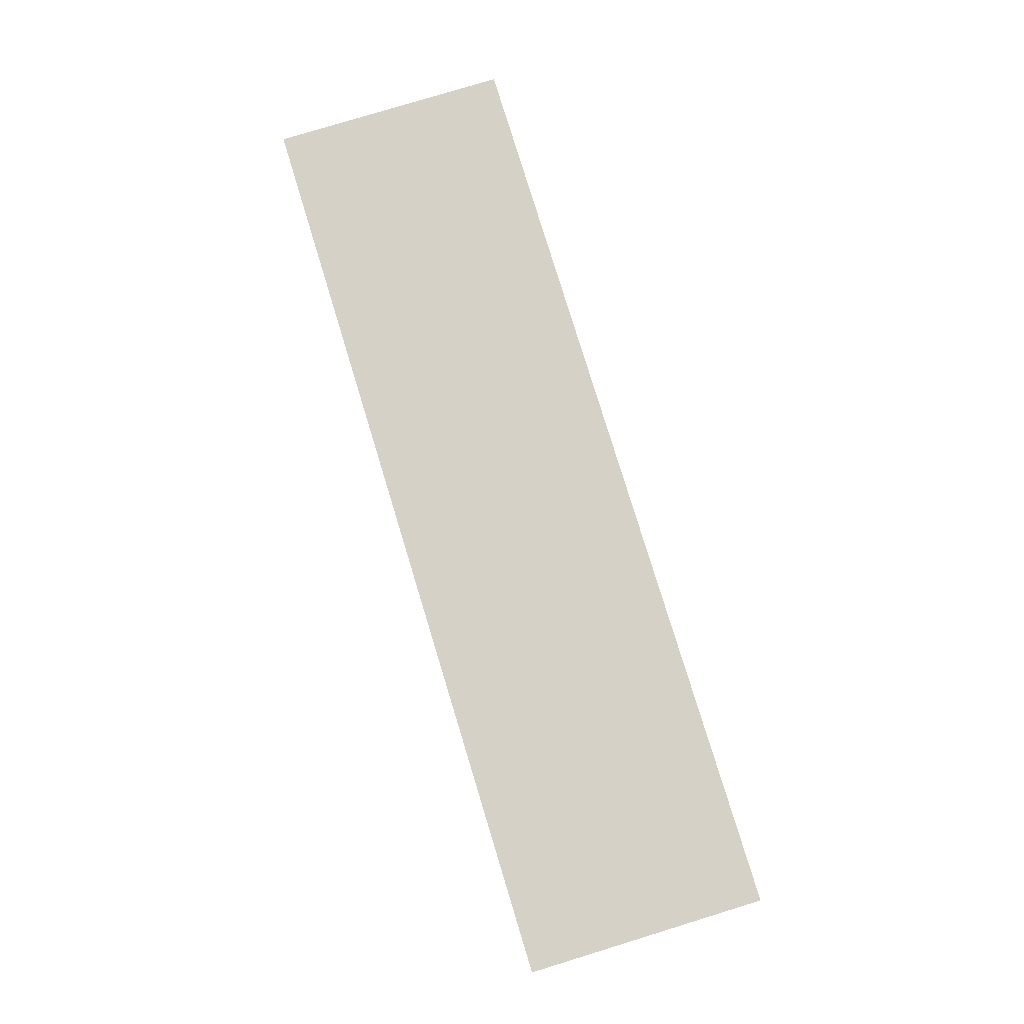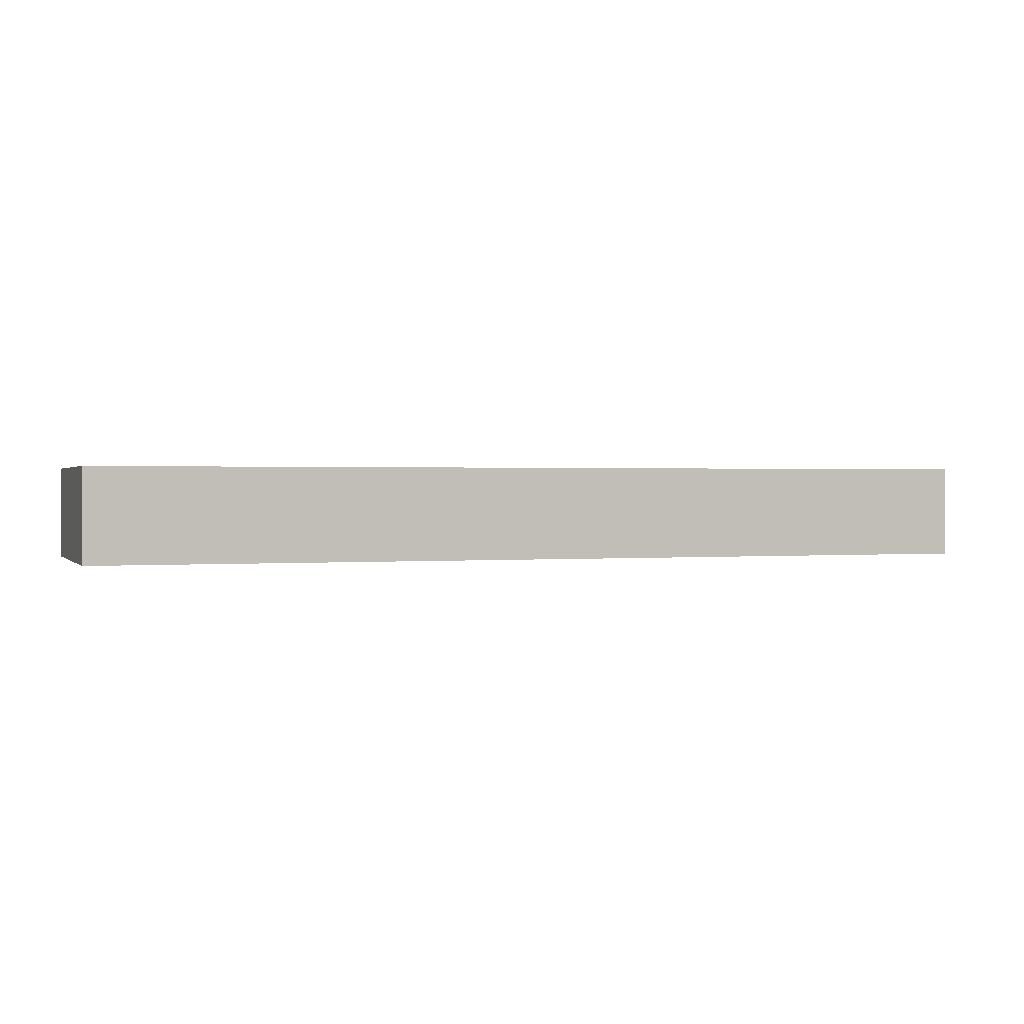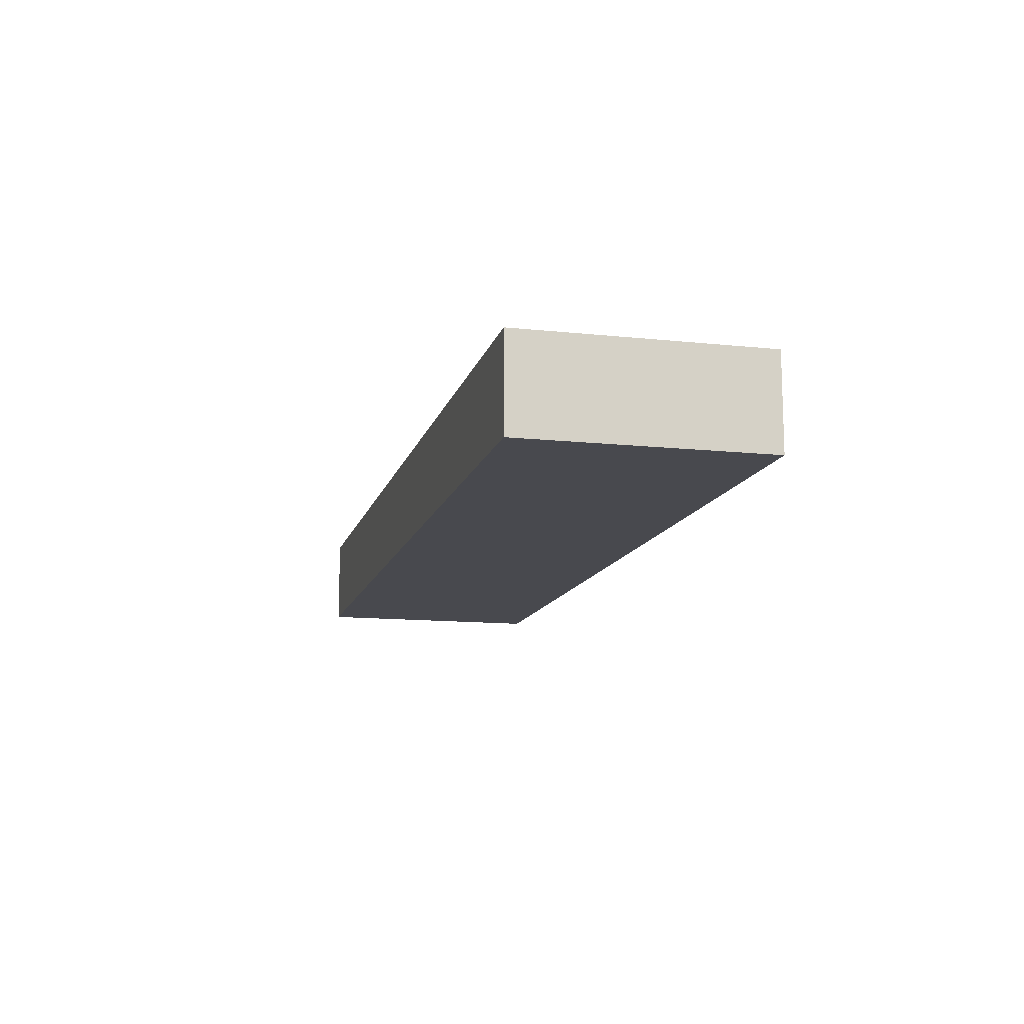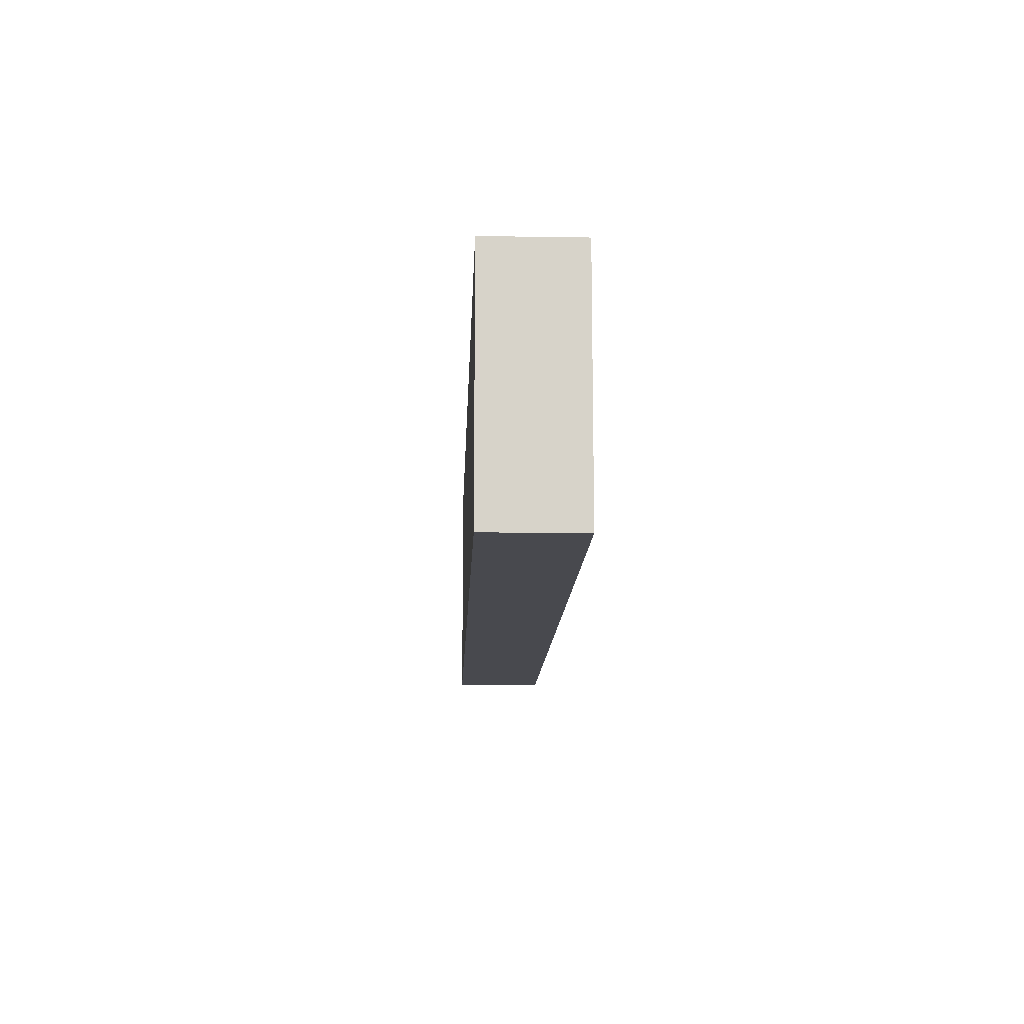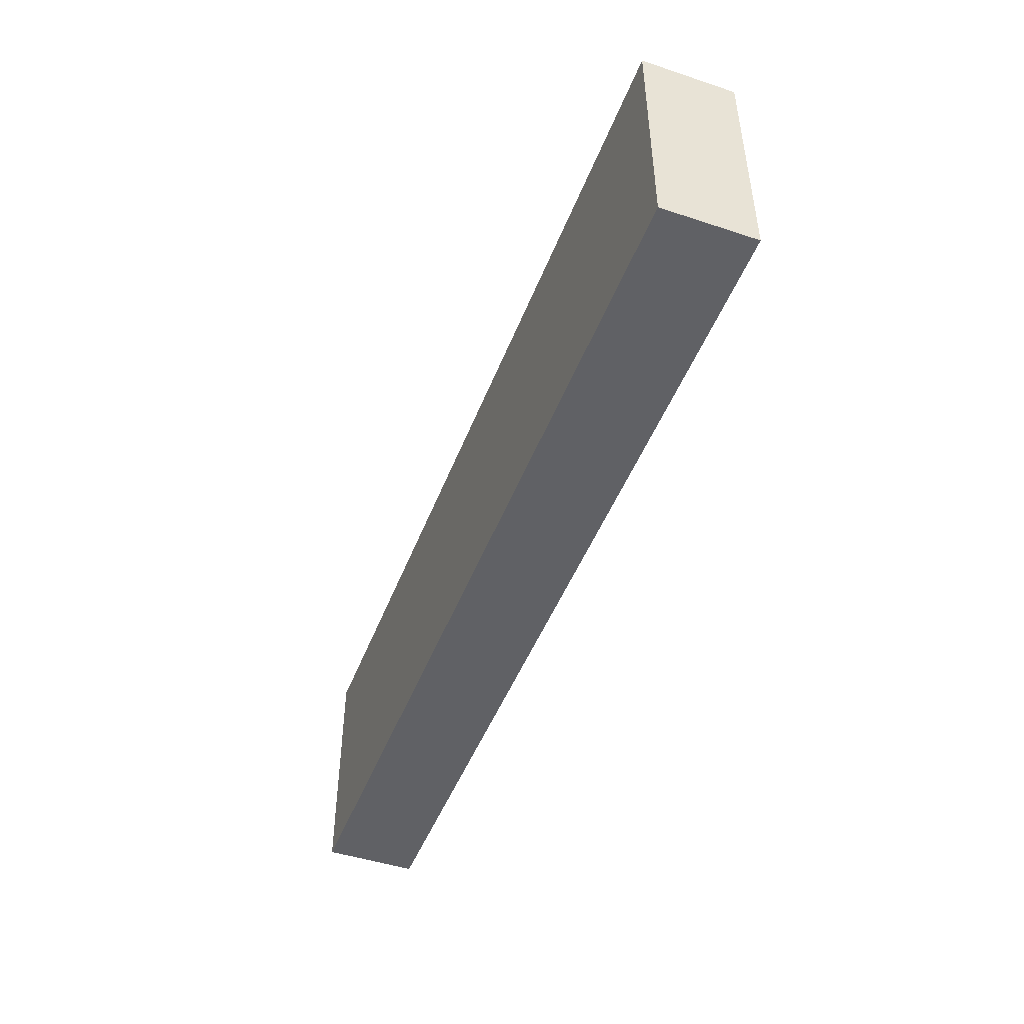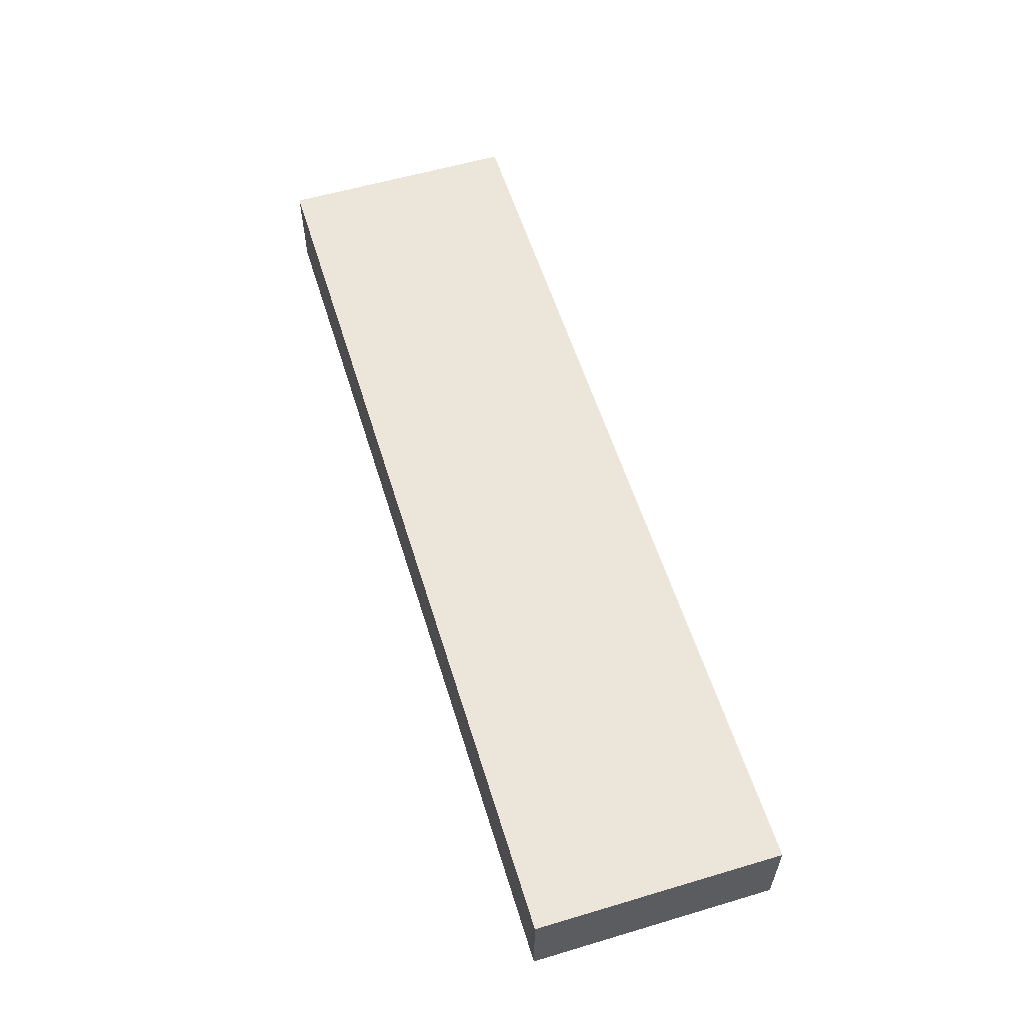
<metadata>
{"format":"obj","ext":"obj","renderer":"f3d","projection":"perspective","resolution":1024,"background":"white","views":[{"elev":79.2,"azim":-107.0,"up":"+Z"},{"elev":0.8,"azim":160.8,"up":"+Z"},{"elev":-12.7,"azim":76.2,"up":"+Z"},{"elev":-12.7,"azim":-92.1,"up":"+Y"},{"elev":-47.2,"azim":-110.5,"up":"+Y"},{"elev":57.6,"azim":72.9,"up":"+Z"}]}
</metadata>
<code>
v 5 -1.303 -0.5
v 5 -1.303 0.5
v -5 -1.303 0.5
v -5 -1.303 -0.5
v 5 1.303 -0.5
v 5 1.303 0.5
v -5 1.303 0.5
v -5 1.303 -0.5
f 2 3 4
f 5 8 7
f 1 5 6
f 2 6 7
f 3 7 8
f 1 4 8
f 1 2 4
f 6 5 7
f 2 1 6
f 3 2 7
f 4 3 8
f 5 1 8

</code>
